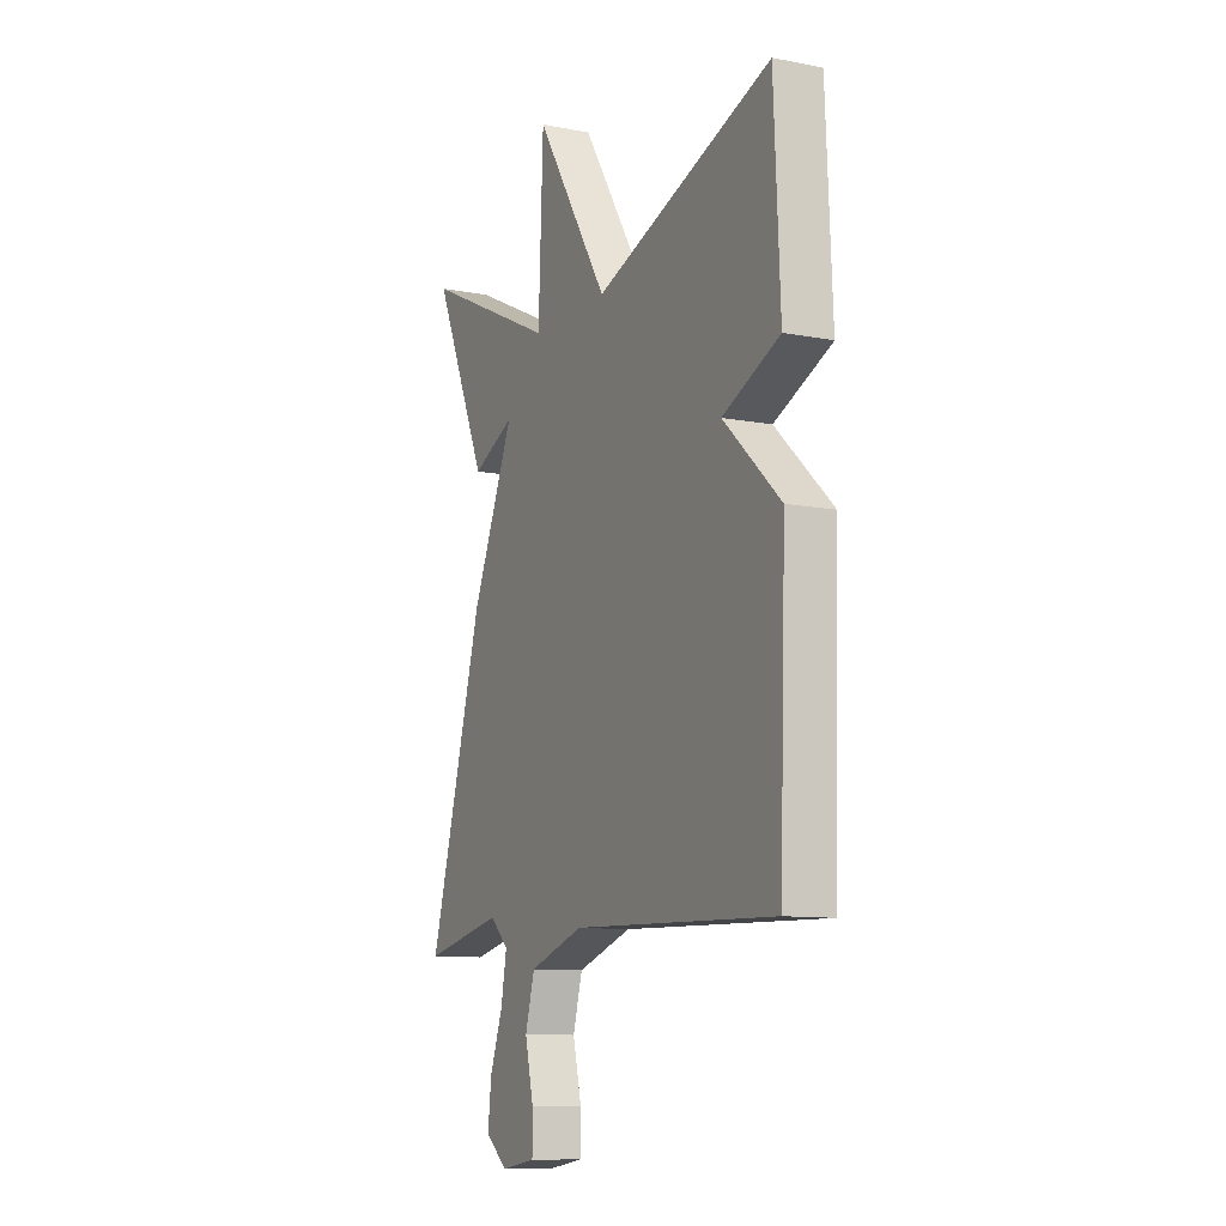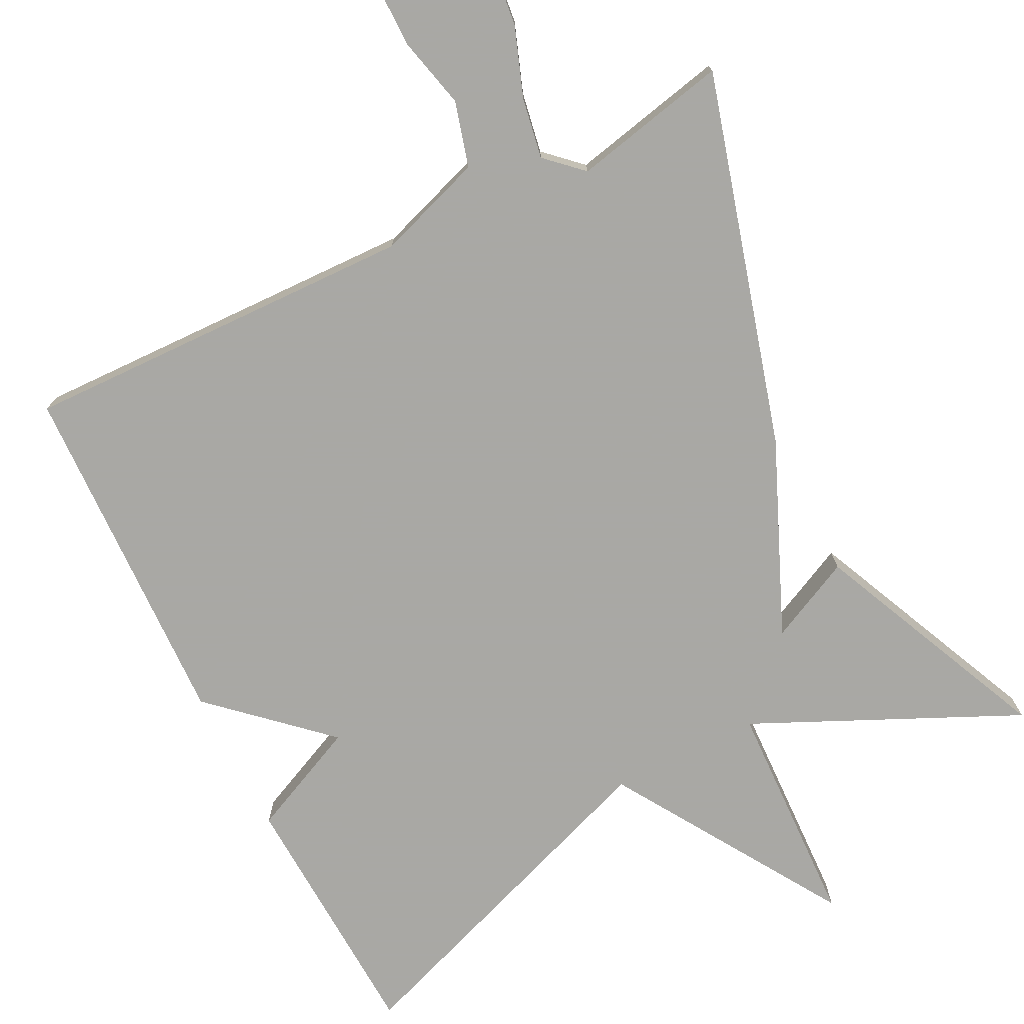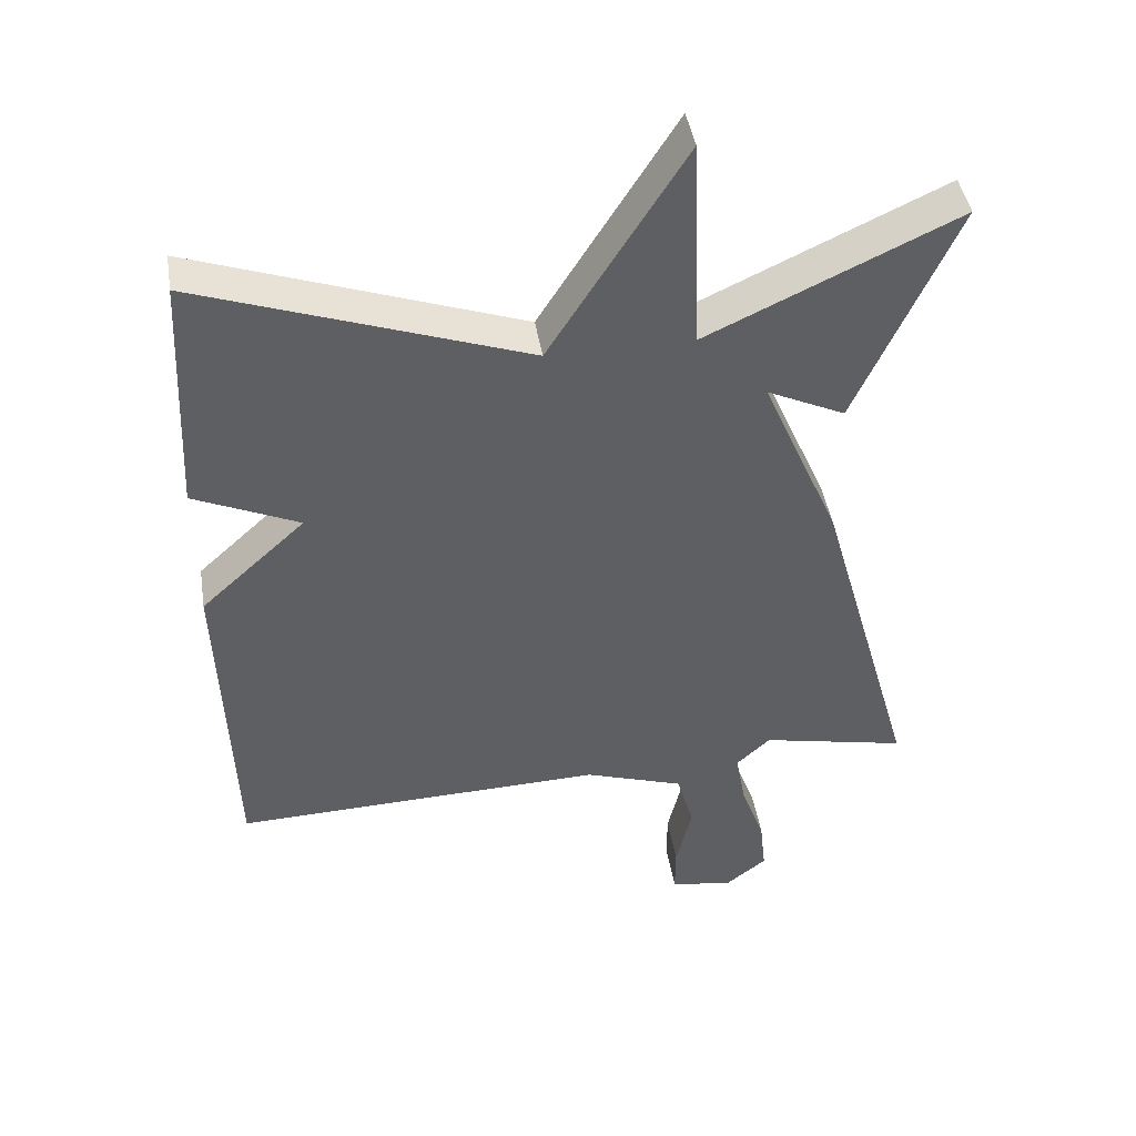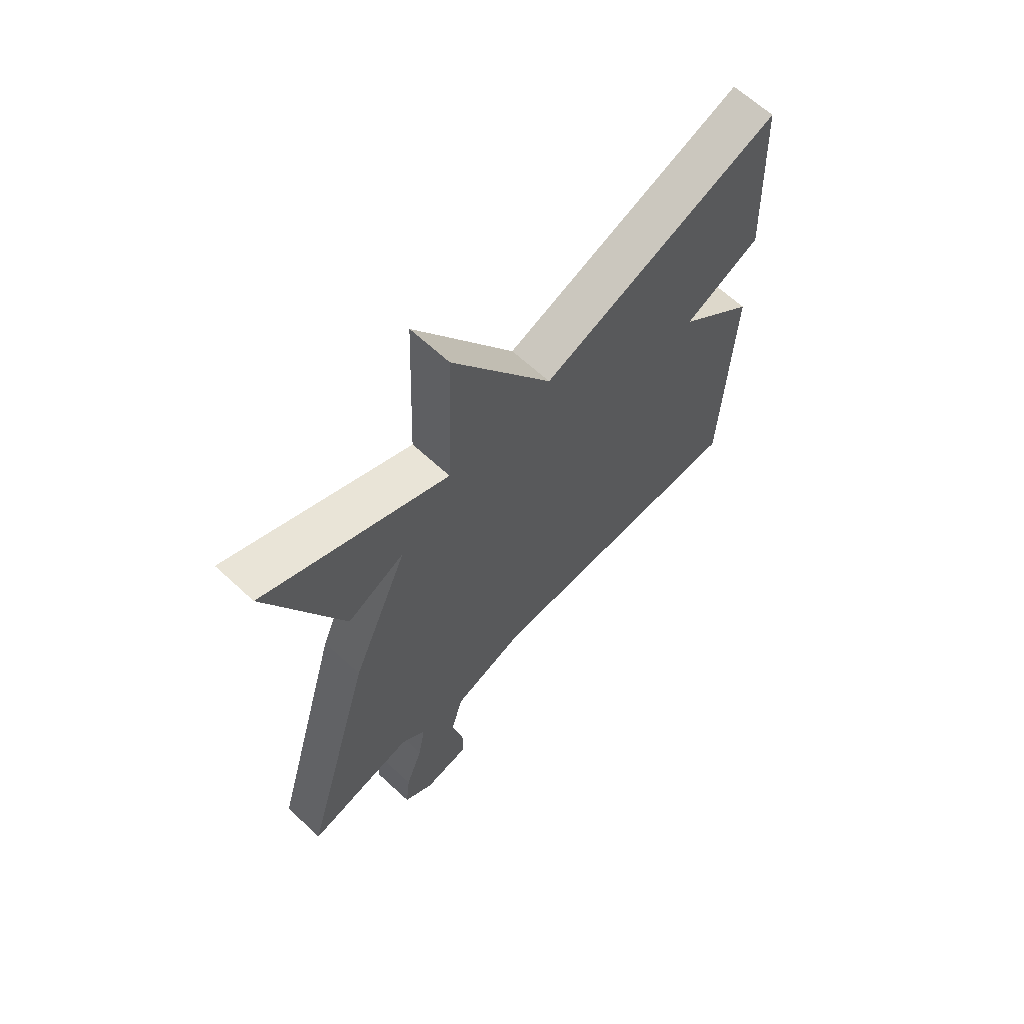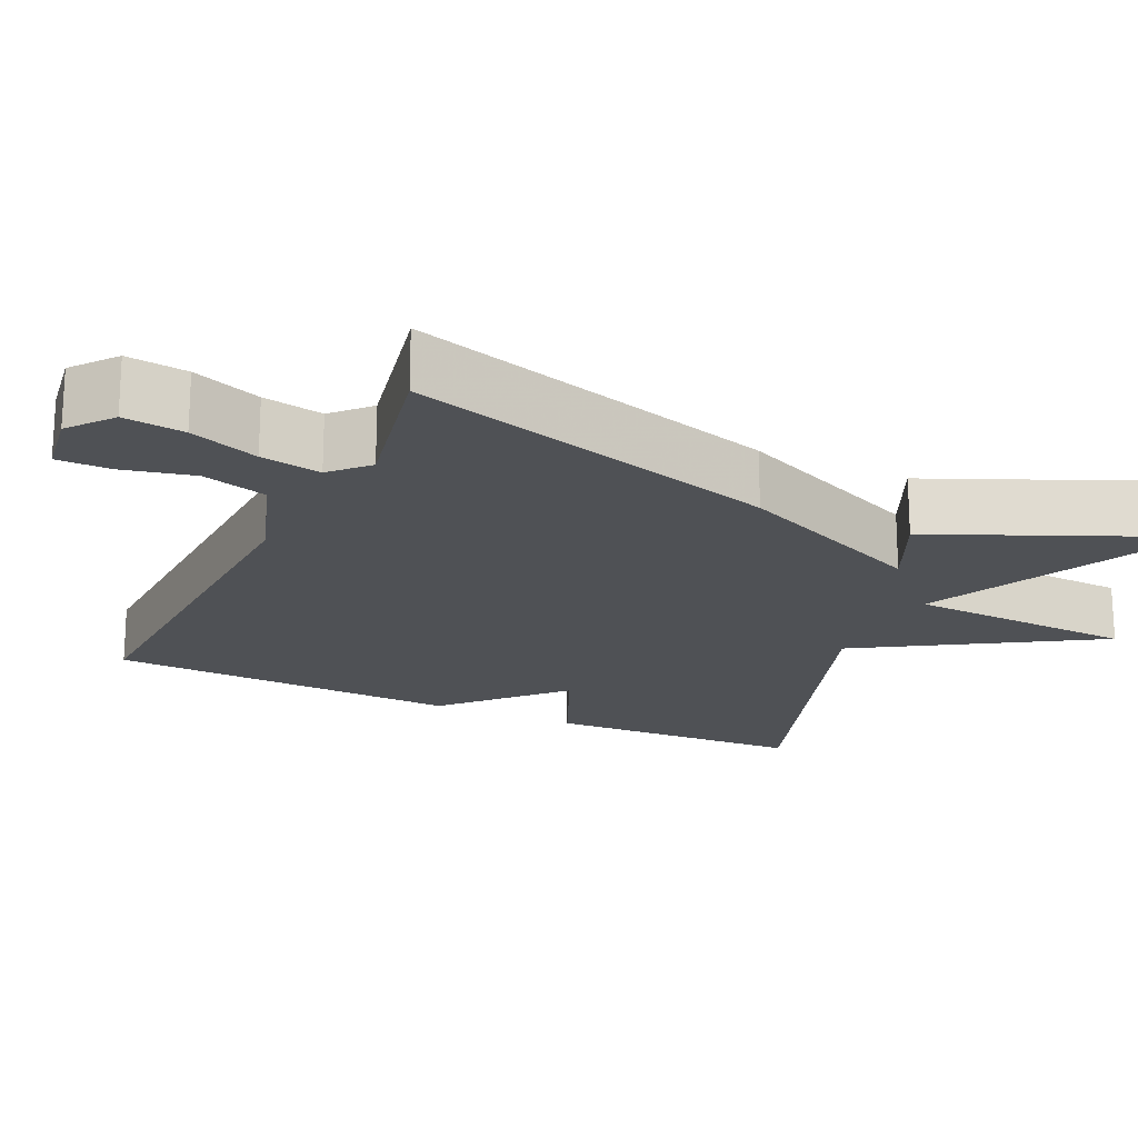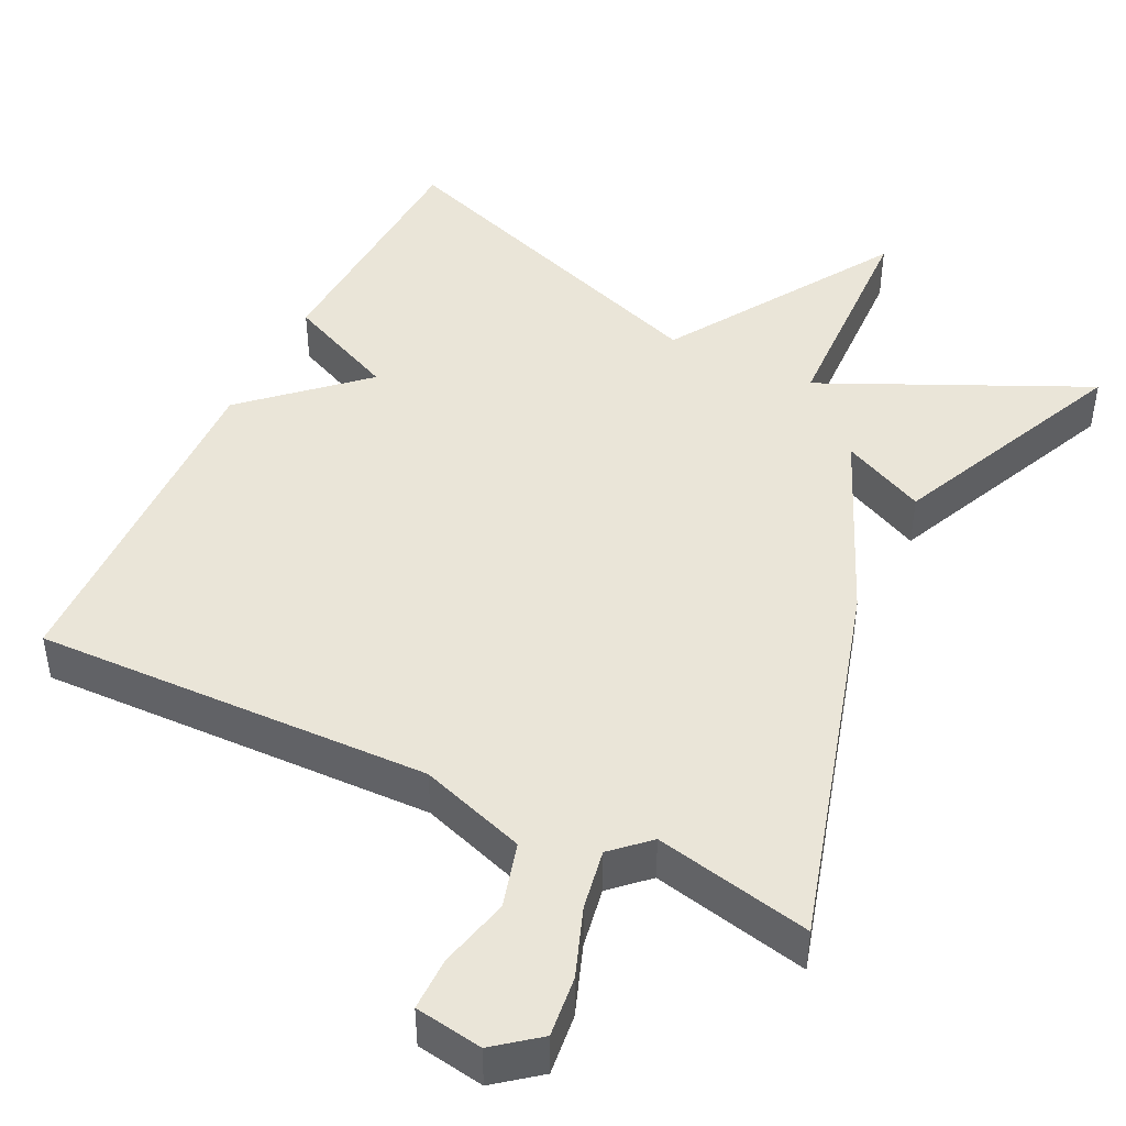
<metadata>
{"format":"obj","ext":"obj","renderer":"f3d","projection":"perspective","resolution":1024,"background":"white","views":[{"elev":-10.3,"azim":63.8,"up":"+Z"},{"elev":-75.0,"azim":-153.1,"up":"+Y"},{"elev":44.2,"azim":170.8,"up":"+Z"},{"elev":64.7,"azim":-47.0,"up":"+Z"},{"elev":-19.6,"azim":-115.5,"up":"+Y"},{"elev":45.1,"azim":-153.9,"up":"+Y"}]}
</metadata>
<code>
v 0.5 0.07 -0.5
v -0.019 0.07 -0.485
v -0.158 0.07 -0.532
v -0.182 0.07 -0.617
v -0.16 0.07 -0.71
v -0.16 0.07 -0.779
v -0.248 0.07 -0.793
v -0.305 0.07 -0.748
v -0.296 0.07 -0.669
v -0.263 0.07 -0.579
v -0.249 0.07 -0.5
v -0.296 0.07 -0.456
v -0.5 0.07 -0.5
v -0.361 0.07 -0.013
v -0.252 0.07 0.239
v -0.361 0.07 0.187
v -0.5 0.07 0.5
v -0.154 0.07 0.339
v -0.142 0.07 0.638
v 0.046 0.07 0.339
v 0.5 0.07 0.5
v 0.516 0.07 0.162
v 0.37 0.07 0.096
v 0.516 0.07 -0.038
v 0.5 0 -0.5
v -0.019 0 -0.485
v -0.158 0 -0.532
v -0.182 0 -0.617
v -0.16 0 -0.71
v -0.16 0 -0.779
v -0.248 0 -0.793
v -0.305 0 -0.748
v -0.296 0 -0.669
v -0.263 0 -0.579
v -0.249 0 -0.5
v -0.296 0 -0.456
v -0.5 0 -0.5
v -0.361 0 -0.013
v -0.252 0 0.239
v -0.361 0 0.187
v -0.5 0 0.5
v -0.154 0 0.339
v -0.142 0 0.638
v 0.046 0 0.339
v 0.5 0 0.5
v 0.516 0 0.162
v 0.37 0 0.096
v 0.516 0 -0.038
f 23 24 1 2
f 20 21 22 23
f 20 23 2 3
f 20 3 4
f 19 20 4
f 18 19 4
f 15 16 17 18
f 14 15 18
f 13 14 18
f 12 13 18
f 11 12 18
f 11 18 4
f 5 6 7
f 4 5 7
f 11 4 7
f 10 11 7
f 7 8 9 10
f 26 25 48 47
f 47 46 45 44
f 27 26 47 44
f 28 27 44
f 28 44 43
f 28 43 42
f 42 41 40 39
f 42 39 38
f 42 38 37
f 42 37 36
f 42 36 35
f 28 42 35
f 31 30 29
f 31 29 28
f 31 28 35
f 31 35 34
f 34 33 32 31
f 1 25 26 2
f 2 26 27 3
f 3 27 28 4
f 4 28 29 5
f 5 29 30 6
f 6 30 31 7
f 7 31 32 8
f 8 32 33 9
f 9 33 34 10
f 10 34 35 11
f 11 35 36 12
f 12 36 37 13
f 13 37 38 14
f 14 38 39 15
f 15 39 40 16
f 16 40 41 17
f 17 41 42 18
f 18 42 43 19
f 19 43 44 20
f 20 44 45 21
f 21 45 46 22
f 22 46 47 23
f 23 47 48 24
f 24 48 25 1

</code>
